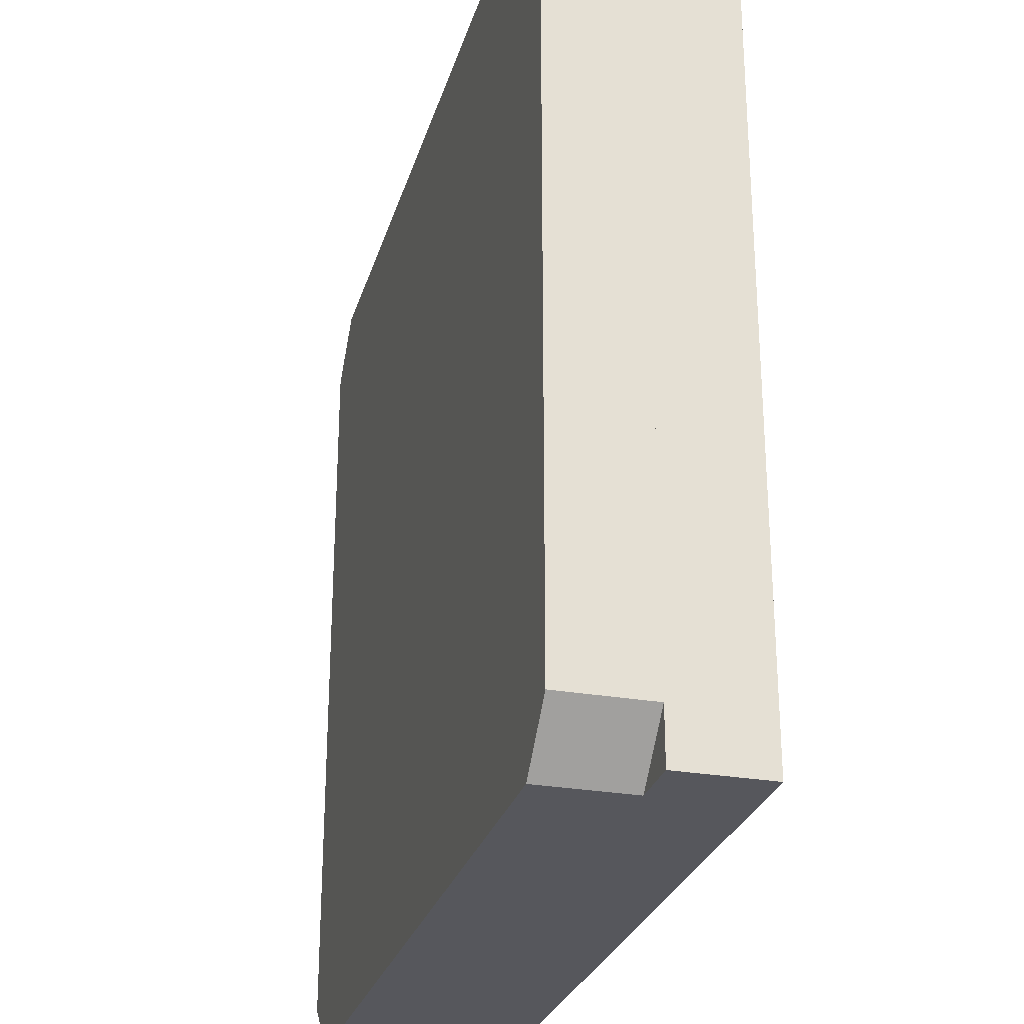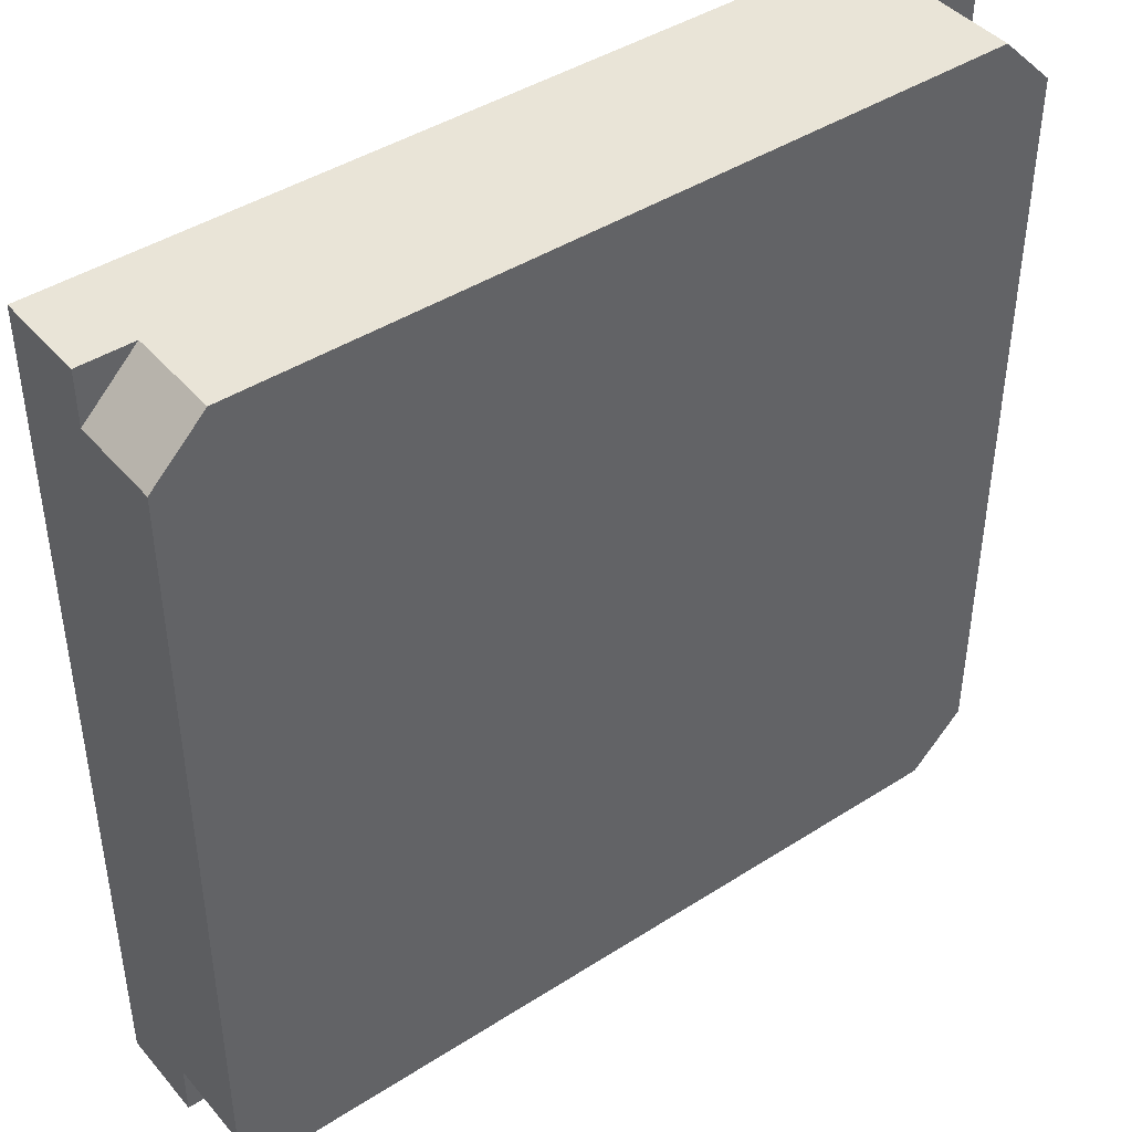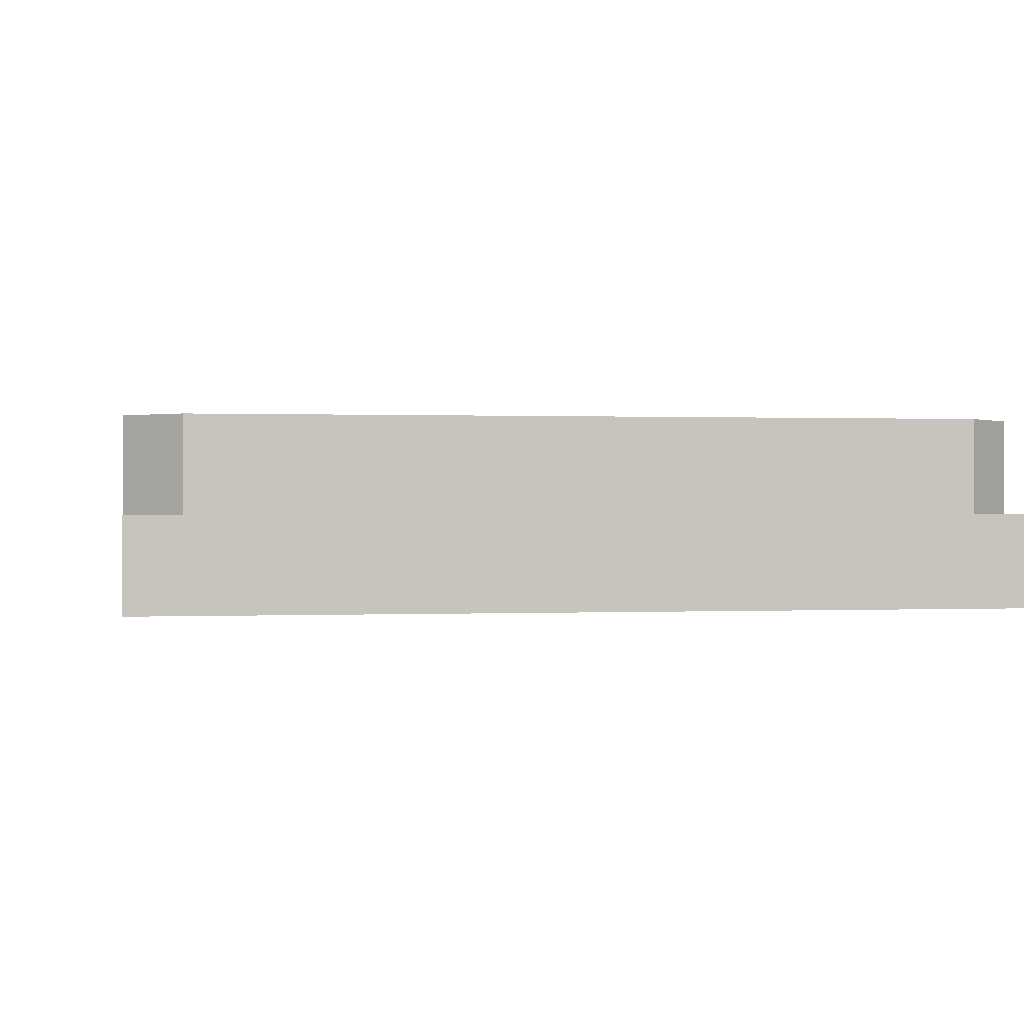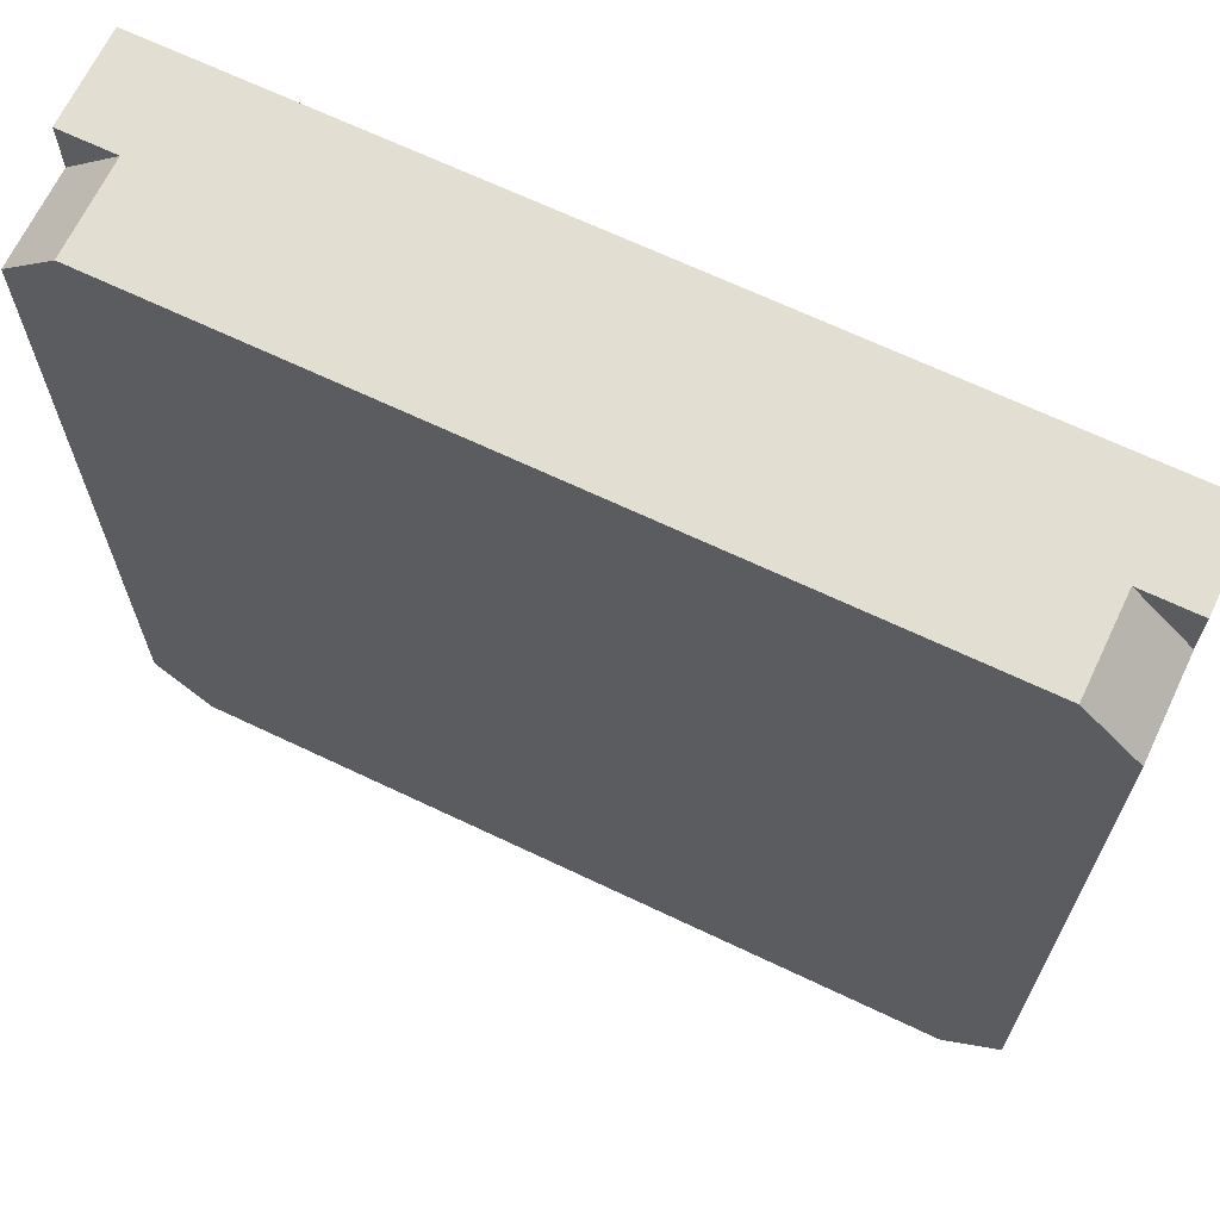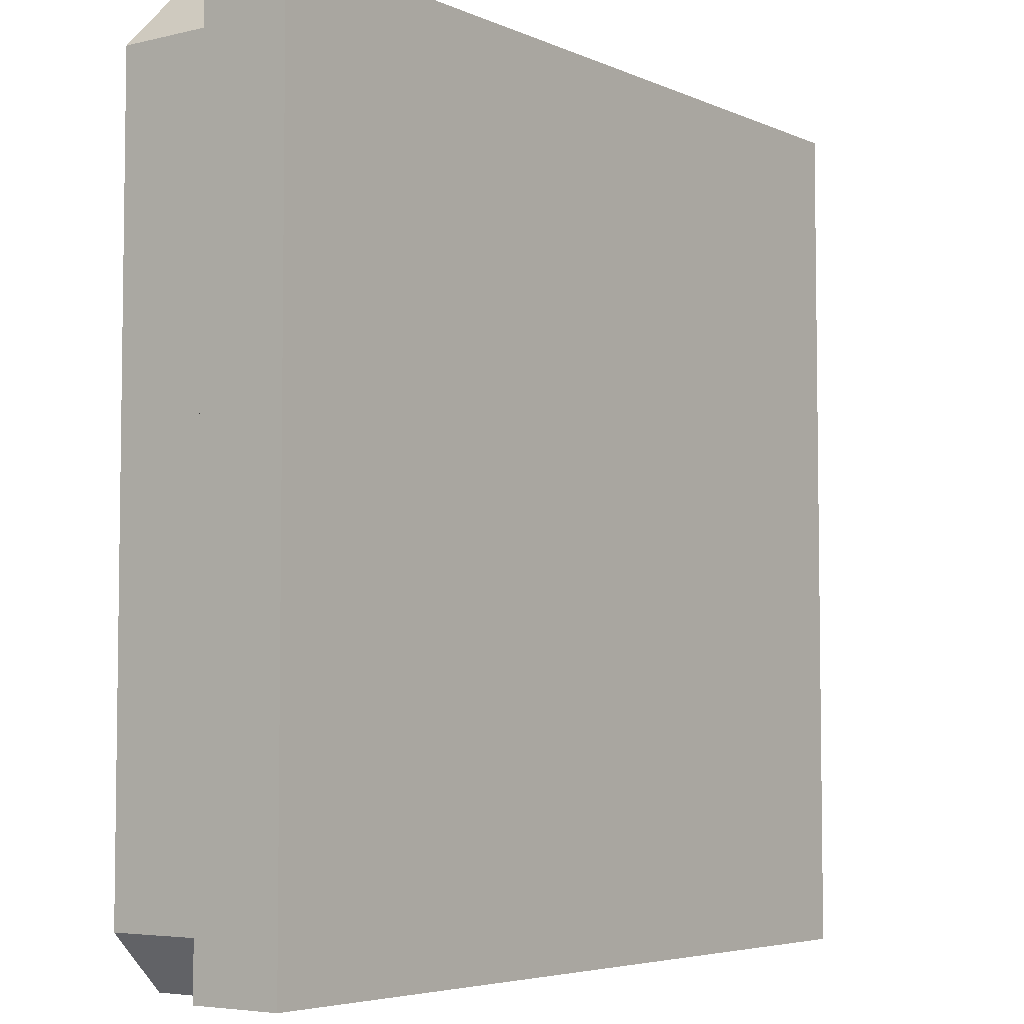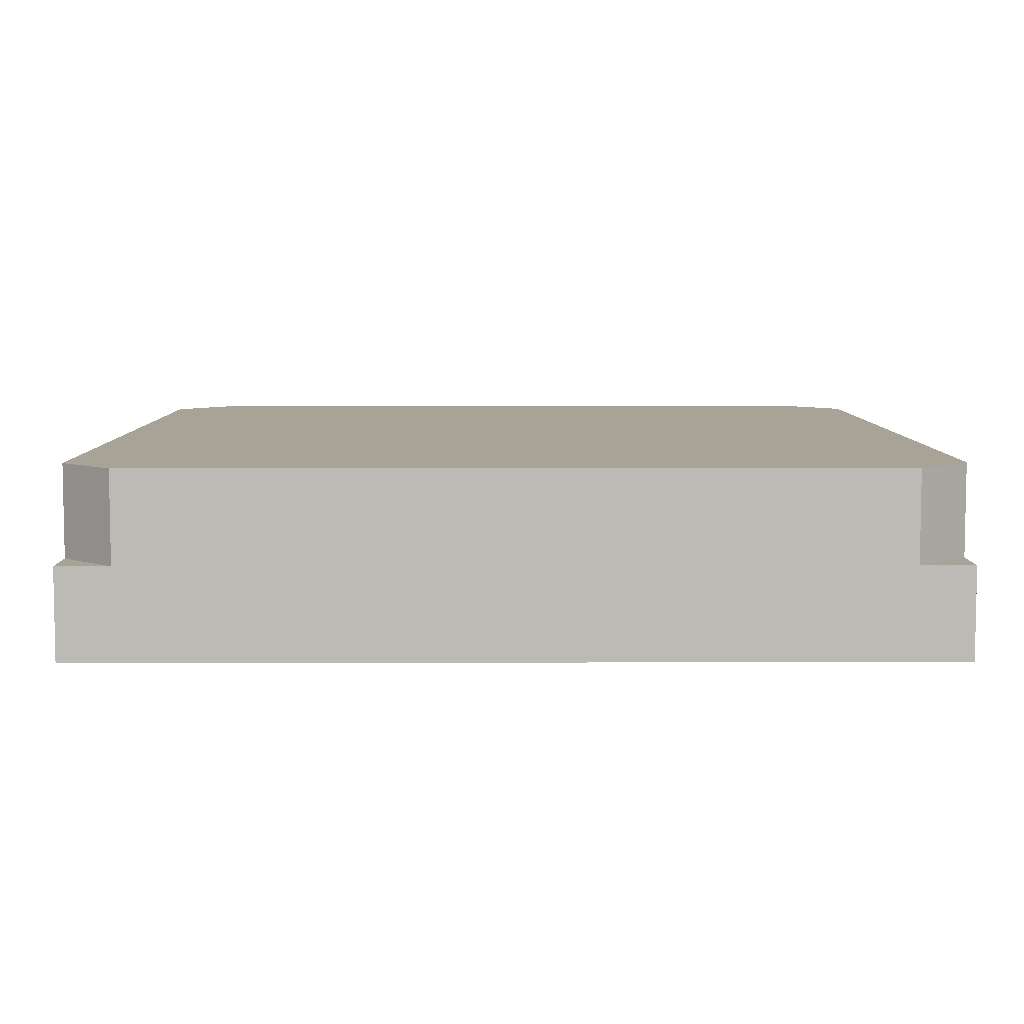
<metadata>
{"format":"obj","ext":"obj","renderer":"f3d","projection":"perspective","resolution":1024,"background":"white","views":[{"elev":-27.6,"azim":-105.2,"up":"+Z"},{"elev":43.1,"azim":142.8,"up":"+Z"},{"elev":0.3,"azim":80.1,"up":"+Y"},{"elev":67.4,"azim":-154.5,"up":"+Z"},{"elev":-5.0,"azim":-53.2,"up":"+Z"},{"elev":6.7,"azim":179.5,"up":"+Y"}]}
</metadata>
<code>
g Mesh1 Group1 Model
v 0 0.2125 -0.9375
v 0 0.1062 -0.9375
v 0 0.1062 -0.0625
v 0 0.2125 -0.0625
f 1 2 3 4
v 0.0625 0.2125 -1
v 0.0625 0.1062 -1
f 1 5 6 2
v 0.0625 0.2125 -1.444e-15
v 0.9375 0.2125 -1.444e-15
v 1 0.2125 -0.0625
v 1 0.2125 -0.9375
v 0.9375 0.2125 -1
f 4 7 8 9 10 11 5 1
v 0.0625 0.1062 -0
f 7 4 3 12
v 0.9375 0.1062 -1.444e-15
v 1 0.1062 -0.0625
v 1 0.1062 -0.9375
v 0.9375 0.1062 -1
f 12 13 14 15 16 6 2 3
v 1 0.1062 -1.444e-15
v 0 0.1062 -0
v 0 0 -1.444e-15
v 1 0 -1.444e-15
f 17 13 12 18 19 20
f 17 14 13
v 1 0.1062 -1
v 1 0 -1
f 21 15 14 17 20 22
f 21 16 15
v 0 0.1062 -1
v 0 0 -1
f 23 6 16 21 22 24
f 23 2 6
f 18 3 2 23 24 19
f 18 12 3
f 20 19 24 22
f 11 16 6 5
f 11 10 15 16
f 9 14 15 10
f 9 8 13 14
f 7 12 13 8

</code>
